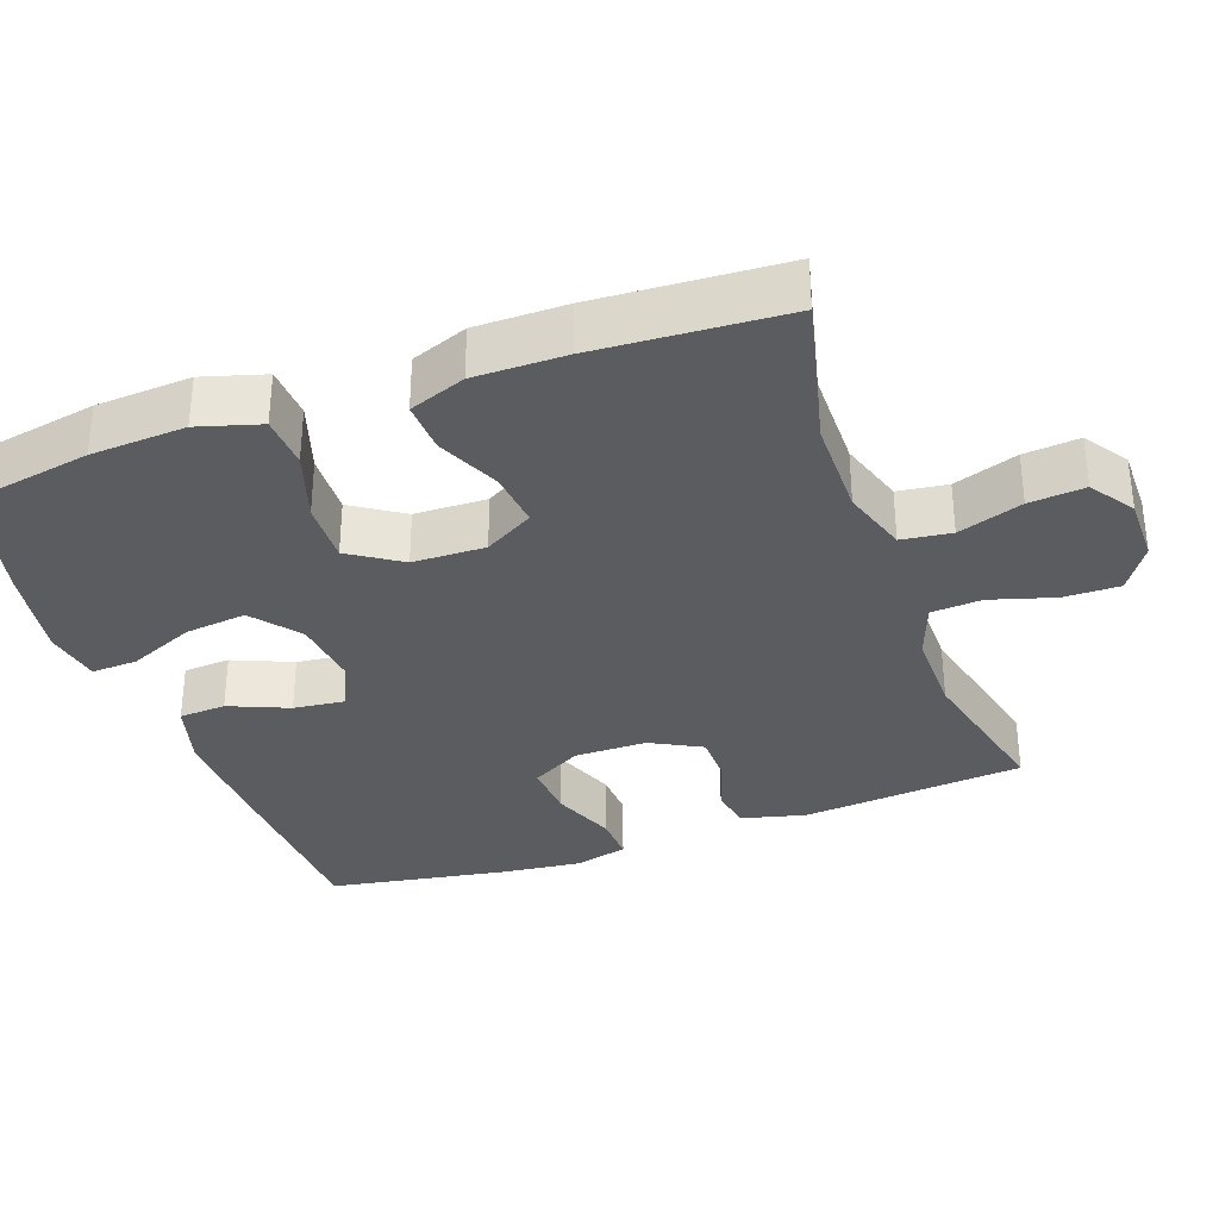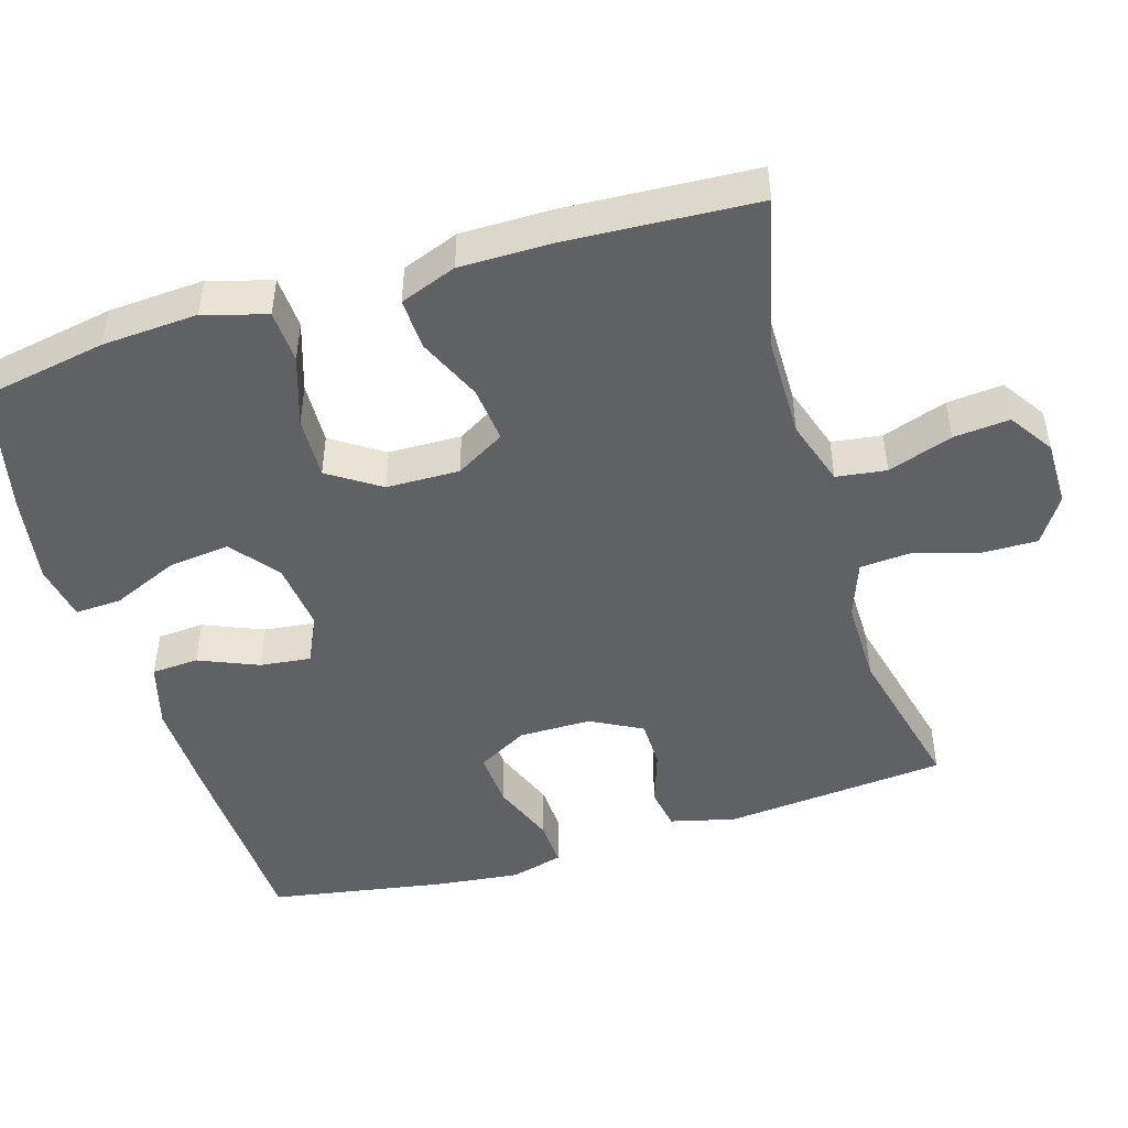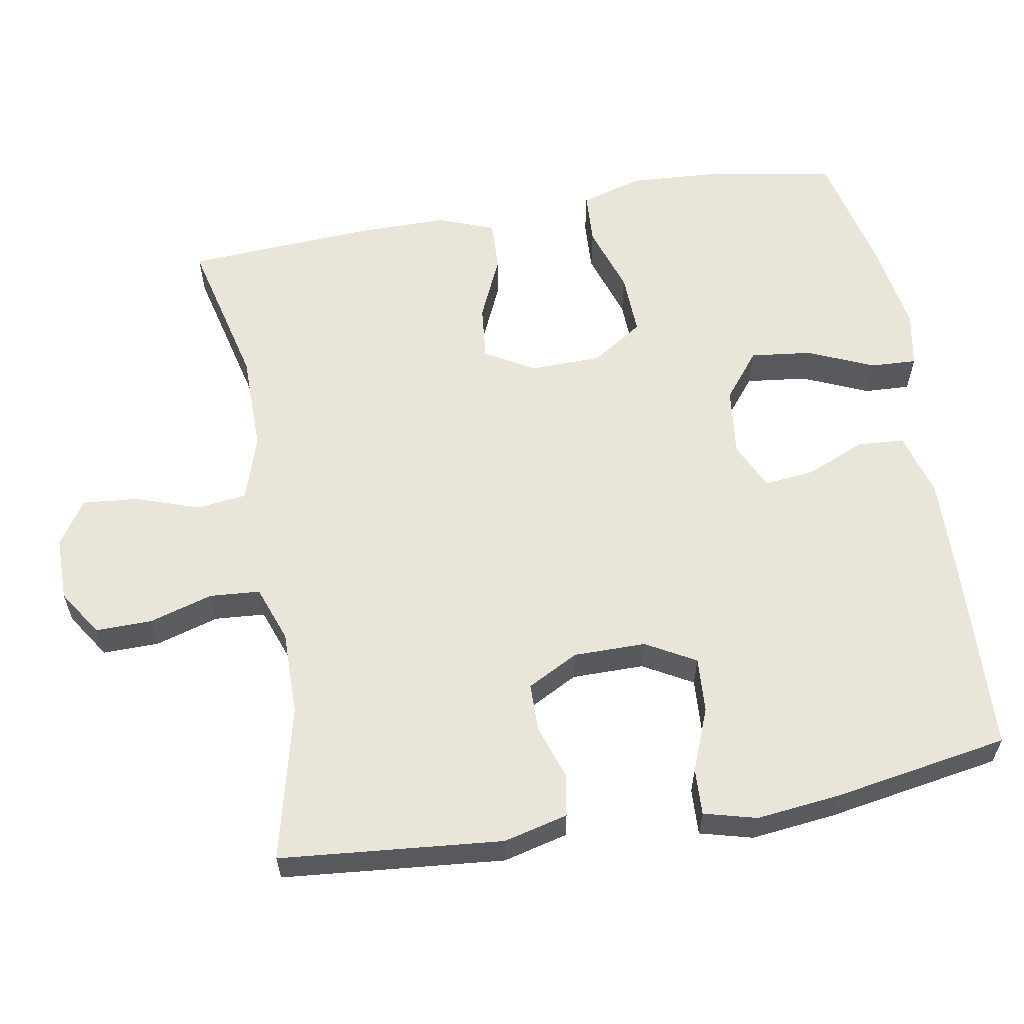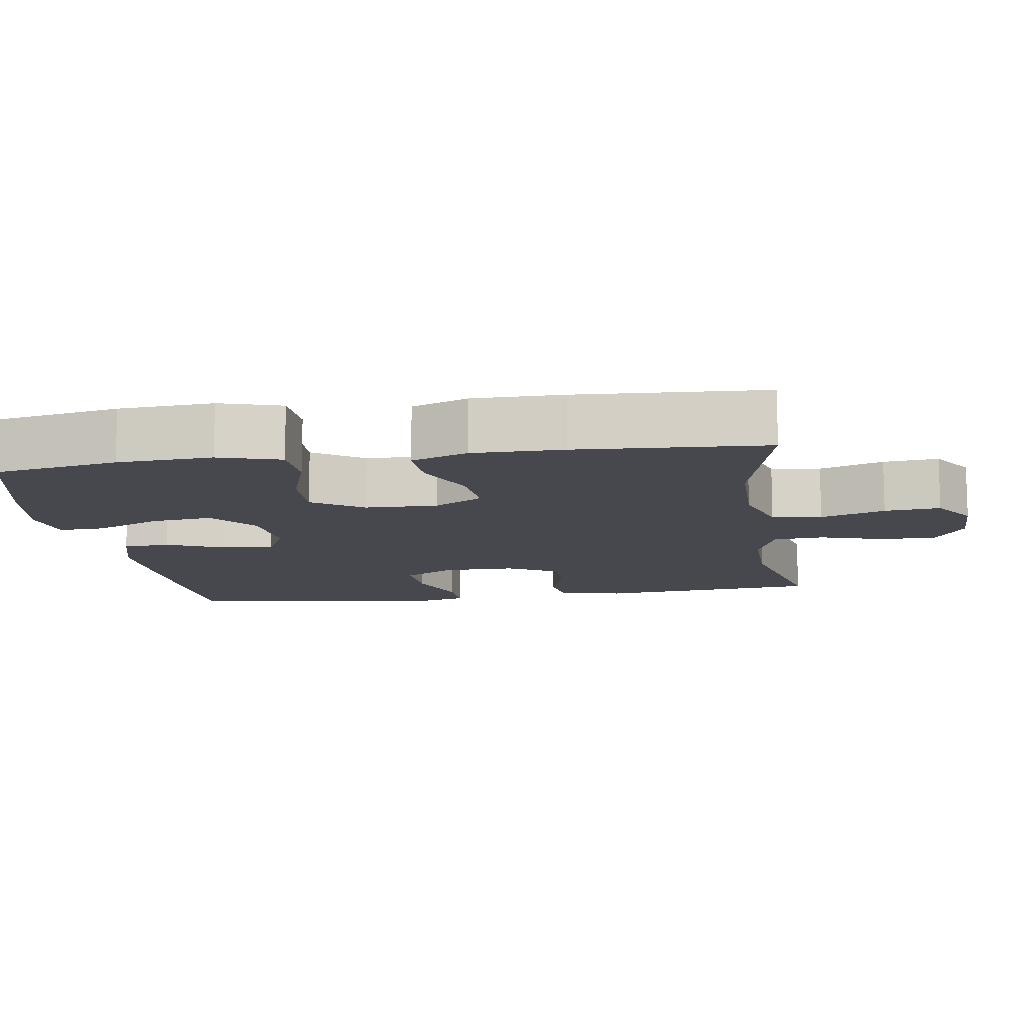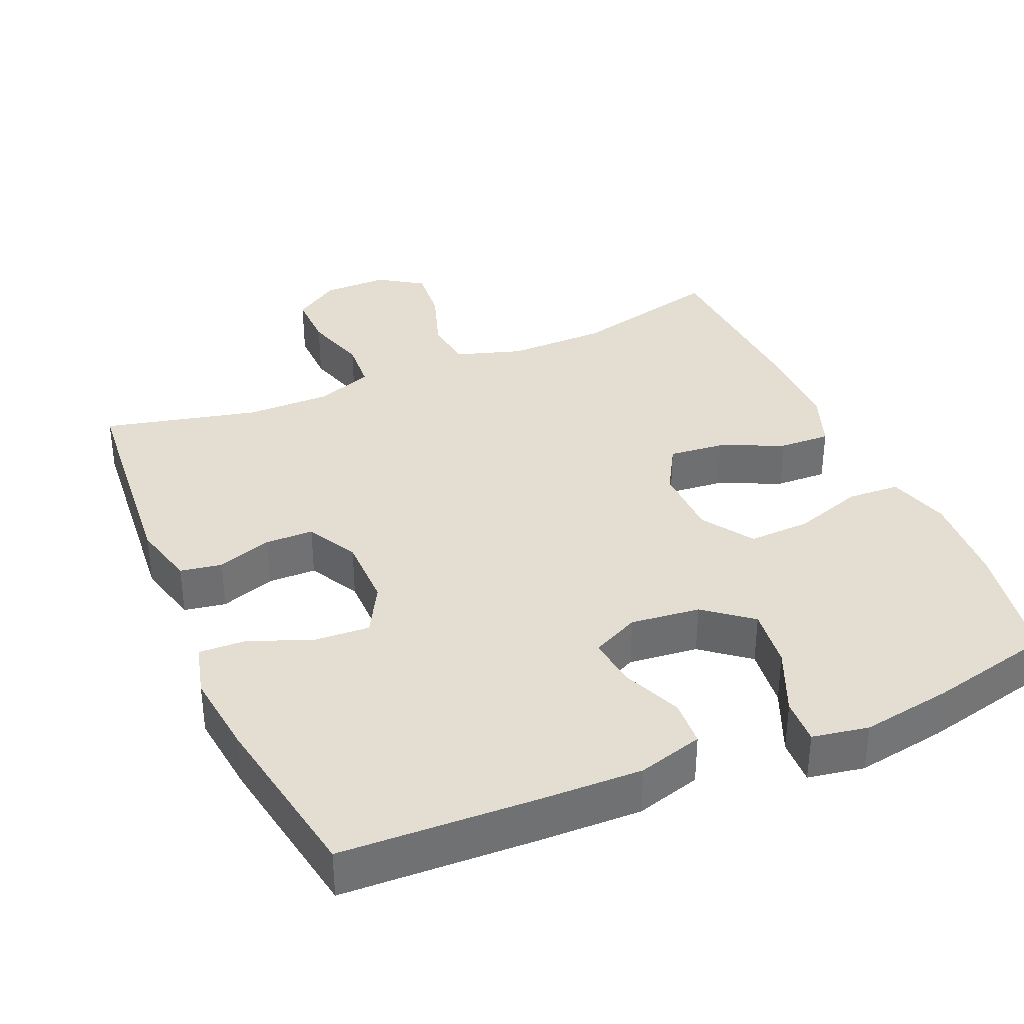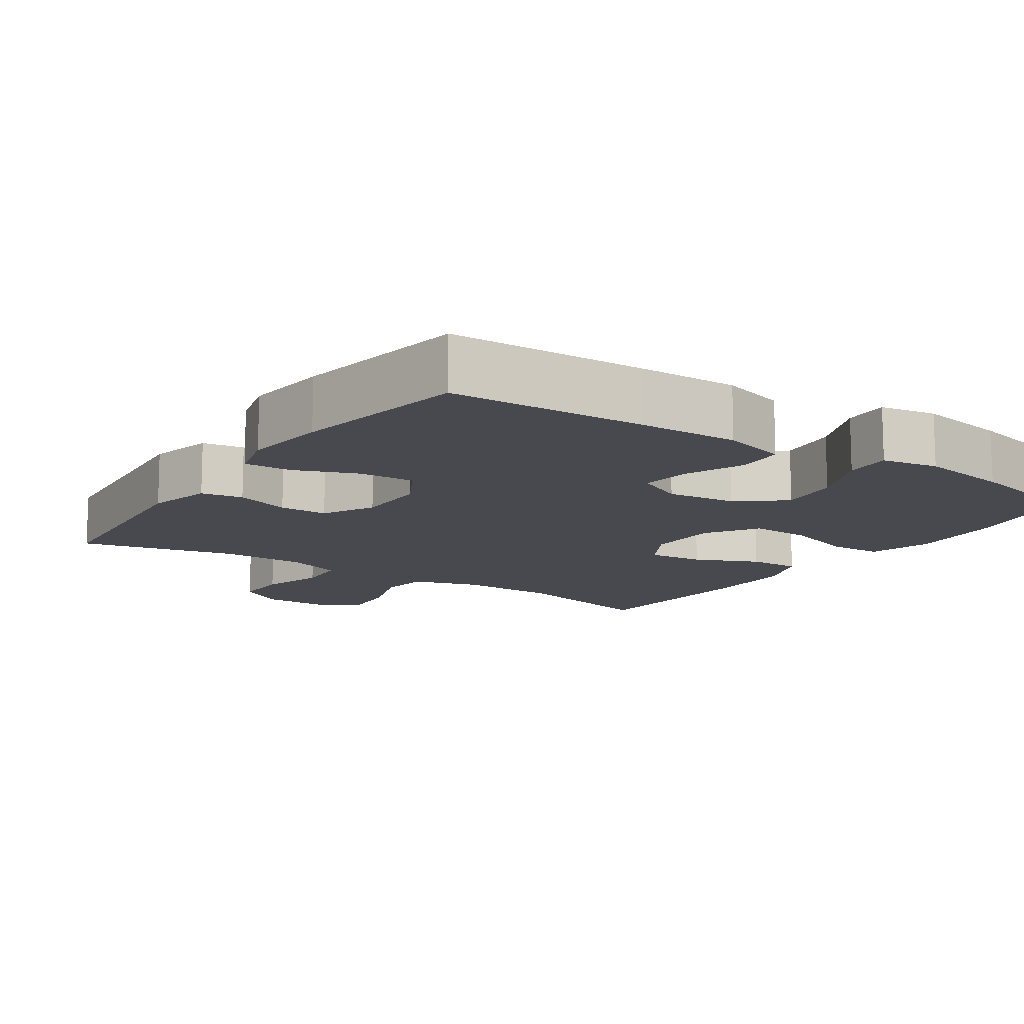
<metadata>
{"format":"obj","ext":"obj","renderer":"f3d","projection":"perspective","resolution":1024,"background":"white","views":[{"elev":-33.6,"azim":109.7,"up":"+Y"},{"elev":-47.7,"azim":106.8,"up":"+Y"},{"elev":59.7,"azim":-99.9,"up":"+Y"},{"elev":-11.9,"azim":98.5,"up":"+Y"},{"elev":36.0,"azim":-23.5,"up":"+Y"},{"elev":-12.7,"azim":-34.2,"up":"+Y"}]}
</metadata>
<code>
v -0.5 0.07 -0.5
v -0.528 0.07 -0.196
v -0.506 0.07 -0.108
v -0.449 0.07 -0.098
v -0.374 0.07 -0.123
v -0.308 0.07 -0.122
v -0.271 0.07 -0.052
v -0.271 0.07 0.047
v -0.309 0.07 0.115
v -0.385 0.07 0.11
v -0.471 0.07 0.076
v -0.535 0.07 0.073
v -0.554 0.07 0.145
v -0.541 0.07 0.26
v -0.5 0.07 0.5
v -0.232 0.07 0.512
v -0.095 0.07 0.516
v -0.006 0.07 0.491
v -0.002 0.07 0.427
v -0.036 0.07 0.346
v -0.044 0.07 0.277
v 0.021 0.07 0.246
v 0.116 0.07 0.257
v 0.18 0.07 0.308
v 0.17 0.07 0.392
v 0.131 0.07 0.482
v 0.128 0.07 0.545
v 0.205 0.07 0.559
v 0.329 0.07 0.539
v 0.5 0.07 0.5
v 0.531 0.07 0.33
v 0.539 0.07 0.2
v 0.514 0.07 0.115
v 0.442 0.07 0.111
v 0.347 0.07 0.142
v 0.262 0.07 0.145
v 0.216 0.07 0.075
v 0.214 0.07 -0.024
v 0.253 0.07 -0.091
v 0.329 0.07 -0.083
v 0.416 0.07 -0.044
v 0.486 0.07 -0.041
v 0.515 0.07 -0.118
v 0.515 0.07 -0.242
v 0.5 0.07 -0.5
v 0.293 0.07 -0.45
v 0.157 0.07 -0.449
v 0.067 0.07 -0.478
v 0.058 0.07 -0.546
v 0.088 0.07 -0.634
v 0.095 0.07 -0.71
v 0.035 0.07 -0.75
v -0.054 0.07 -0.75
v -0.117 0.07 -0.709
v -0.116 0.07 -0.632
v -0.09 0.07 -0.545
v -0.095 0.07 -0.476
v -0.172 0.07 -0.448
v -0.288 0.07 -0.449
v -0.5 0 -0.5
v -0.528 0 -0.196
v -0.506 0 -0.108
v -0.449 0 -0.098
v -0.374 0 -0.123
v -0.308 0 -0.122
v -0.271 0 -0.052
v -0.271 0 0.047
v -0.309 0 0.115
v -0.385 0 0.11
v -0.471 0 0.076
v -0.535 0 0.073
v -0.554 0 0.145
v -0.541 0 0.26
v -0.5 0 0.5
v -0.232 0 0.512
v -0.095 0 0.516
v -0.006 0 0.491
v -0.002 0 0.427
v -0.036 0 0.346
v -0.044 0 0.277
v 0.021 0 0.246
v 0.116 0 0.257
v 0.18 0 0.308
v 0.17 0 0.392
v 0.131 0 0.482
v 0.128 0 0.545
v 0.205 0 0.559
v 0.329 0 0.539
v 0.5 0 0.5
v 0.531 0 0.33
v 0.539 0 0.2
v 0.514 0 0.115
v 0.442 0 0.111
v 0.347 0 0.142
v 0.262 0 0.145
v 0.216 0 0.075
v 0.214 0 -0.024
v 0.253 0 -0.091
v 0.329 0 -0.083
v 0.416 0 -0.044
v 0.486 0 -0.041
v 0.515 0 -0.118
v 0.515 0 -0.242
v 0.5 0 -0.5
v 0.293 0 -0.45
v 0.157 0 -0.449
v 0.067 0 -0.478
v 0.058 0 -0.546
v 0.088 0 -0.634
v 0.095 0 -0.71
v 0.035 0 -0.75
v -0.054 0 -0.75
v -0.117 0 -0.709
v -0.116 0 -0.632
v -0.09 0 -0.545
v -0.095 0 -0.476
v -0.172 0 -0.448
v -0.288 0 -0.449
f 54 55 56
f 53 54 56
f 52 53 56
f 51 52 56
f 50 51 56
f 49 50 56
f 48 49 56 57
f 47 48 57 58
f 44 45 46
f 43 44 46
f 42 43 46
f 41 42 46
f 40 41 46
f 39 40 46 47
f 38 39 47 58
f 33 34 35
f 32 33 35
f 31 32 35
f 30 31 35
f 29 30 35
f 28 29 35
f 27 28 35
f 26 27 35
f 25 26 35
f 24 25 35 36
f 23 24 36 37
f 18 19 20
f 17 18 20
f 16 17 20
f 15 16 20
f 14 15 20
f 13 14 20
f 12 13 20
f 11 12 20
f 10 11 20
f 9 10 20 21
f 8 9 21 22
f 3 4 5
f 2 3 5
f 1 2 5
f 59 1 5
f 59 5 6
f 58 59 6 7
f 37 38 58
f 23 37 58
f 22 23 58
f 8 22 58
f 7 8 58
f 115 114 113
f 115 113 112
f 115 112 111
f 115 111 110
f 115 110 109
f 115 109 108
f 116 115 108 107
f 117 116 107 106
f 105 104 103
f 105 103 102
f 105 102 101
f 105 101 100
f 105 100 99
f 106 105 99 98
f 117 106 98 97
f 94 93 92
f 94 92 91
f 94 91 90
f 94 90 89
f 94 89 88
f 94 88 87
f 94 87 86
f 94 86 85
f 94 85 84
f 95 94 84 83
f 96 95 83 82
f 79 78 77
f 79 77 76
f 79 76 75
f 79 75 74
f 79 74 73
f 79 73 72
f 79 72 71
f 79 71 70
f 79 70 69
f 80 79 69 68
f 81 80 68 67
f 64 63 62
f 64 62 61
f 64 61 60
f 64 60 118
f 65 64 118
f 66 65 118 117
f 117 97 96
f 117 96 82
f 117 82 81
f 117 81 67
f 117 67 66
f 1 60 61 2
f 2 61 62 3
f 3 62 63 4
f 4 63 64 5
f 5 64 65 6
f 6 65 66 7
f 7 66 67 8
f 8 67 68 9
f 9 68 69 10
f 10 69 70 11
f 11 70 71 12
f 12 71 72 13
f 13 72 73 14
f 14 73 74 15
f 15 74 75 16
f 16 75 76 17
f 17 76 77 18
f 18 77 78 19
f 19 78 79 20
f 20 79 80 21
f 21 80 81 22
f 22 81 82 23
f 23 82 83 24
f 24 83 84 25
f 25 84 85 26
f 26 85 86 27
f 27 86 87 28
f 28 87 88 29
f 29 88 89 30
f 30 89 90 31
f 31 90 91 32
f 32 91 92 33
f 33 92 93 34
f 34 93 94 35
f 35 94 95 36
f 36 95 96 37
f 37 96 97 38
f 38 97 98 39
f 39 98 99 40
f 40 99 100 41
f 41 100 101 42
f 42 101 102 43
f 43 102 103 44
f 44 103 104 45
f 45 104 105 46
f 46 105 106 47
f 47 106 107 48
f 48 107 108 49
f 49 108 109 50
f 50 109 110 51
f 51 110 111 52
f 52 111 112 53
f 53 112 113 54
f 54 113 114 55
f 55 114 115 56
f 56 115 116 57
f 57 116 117 58
f 58 117 118 59
f 59 118 60 1

</code>
